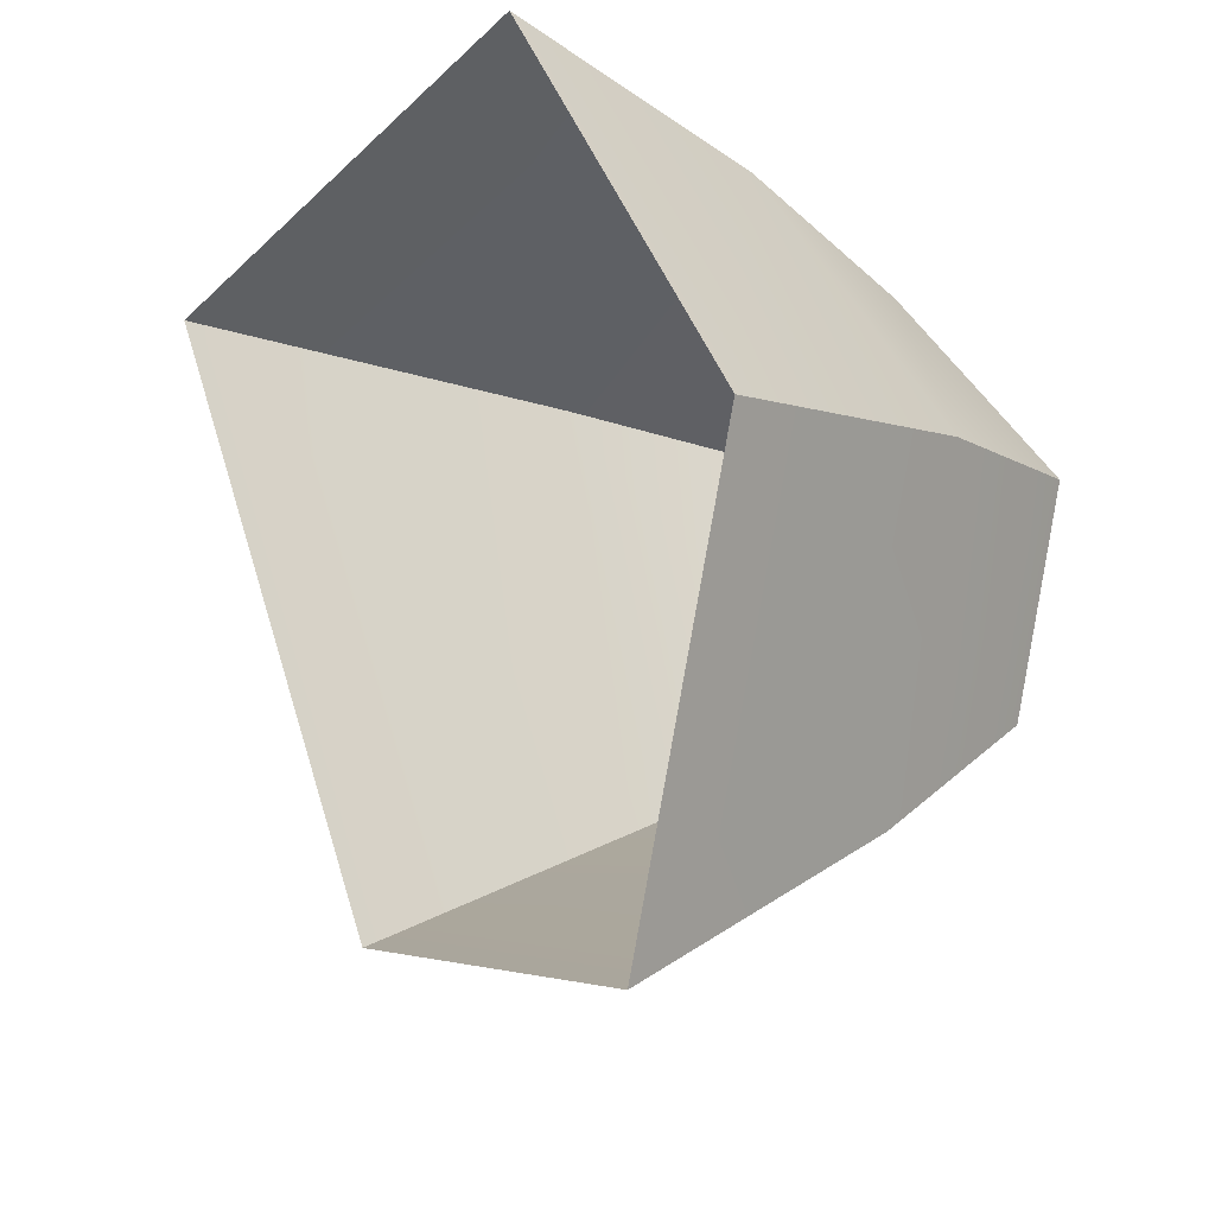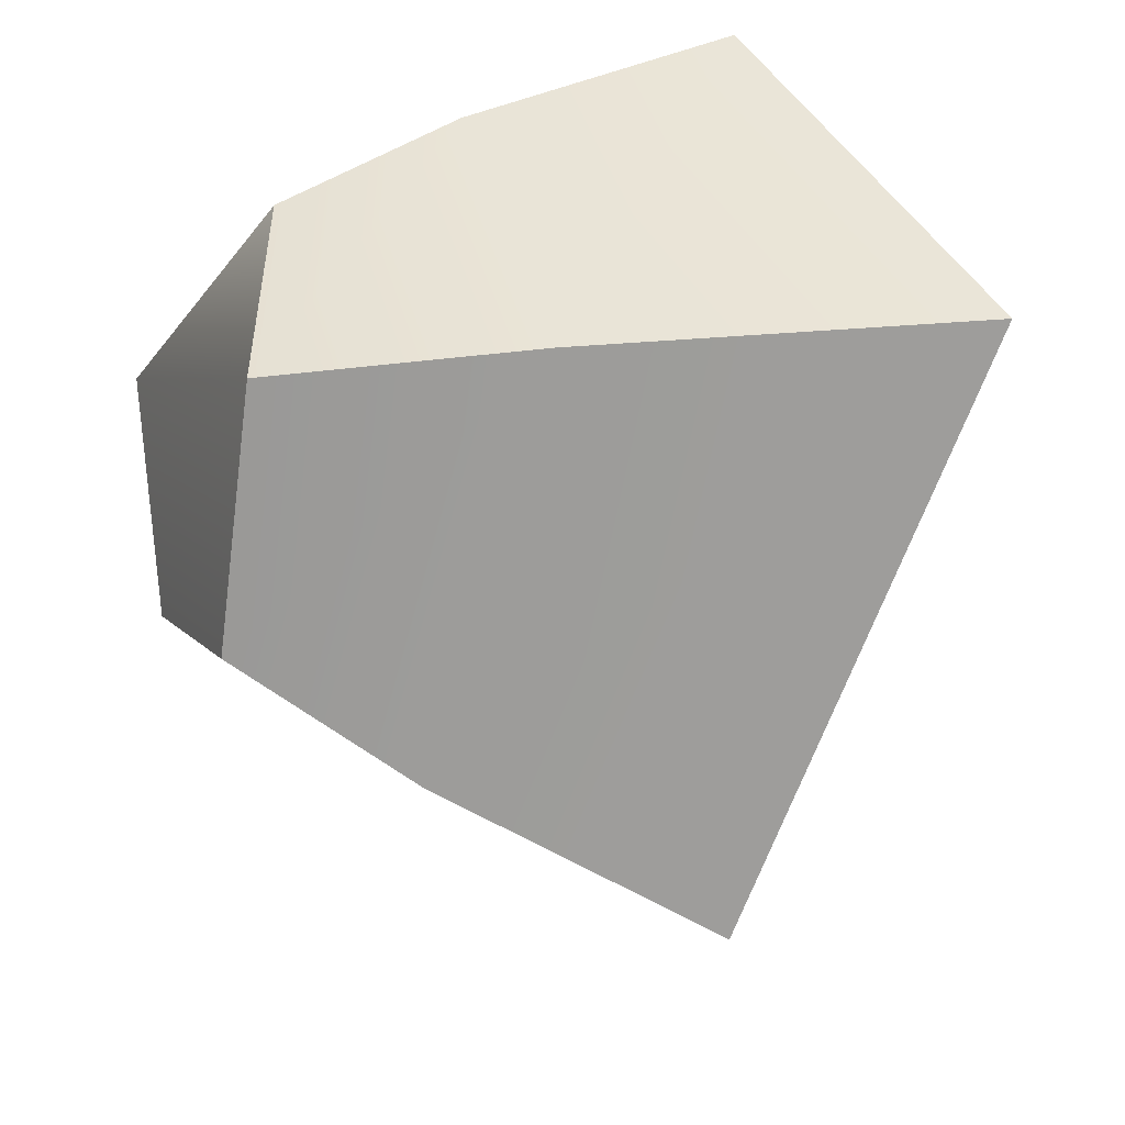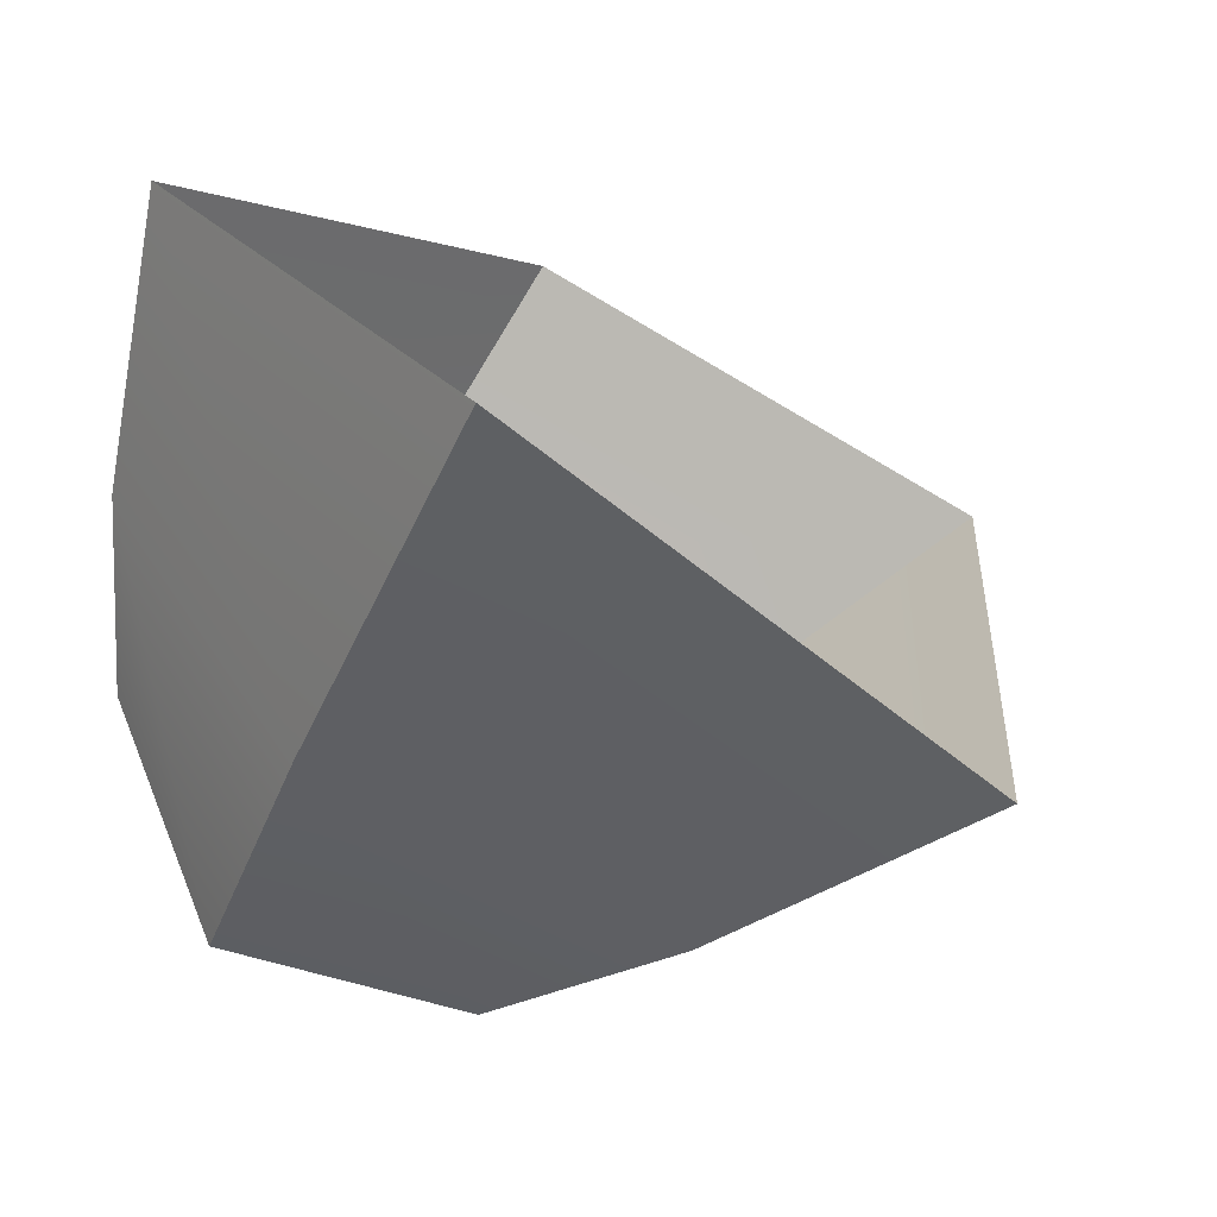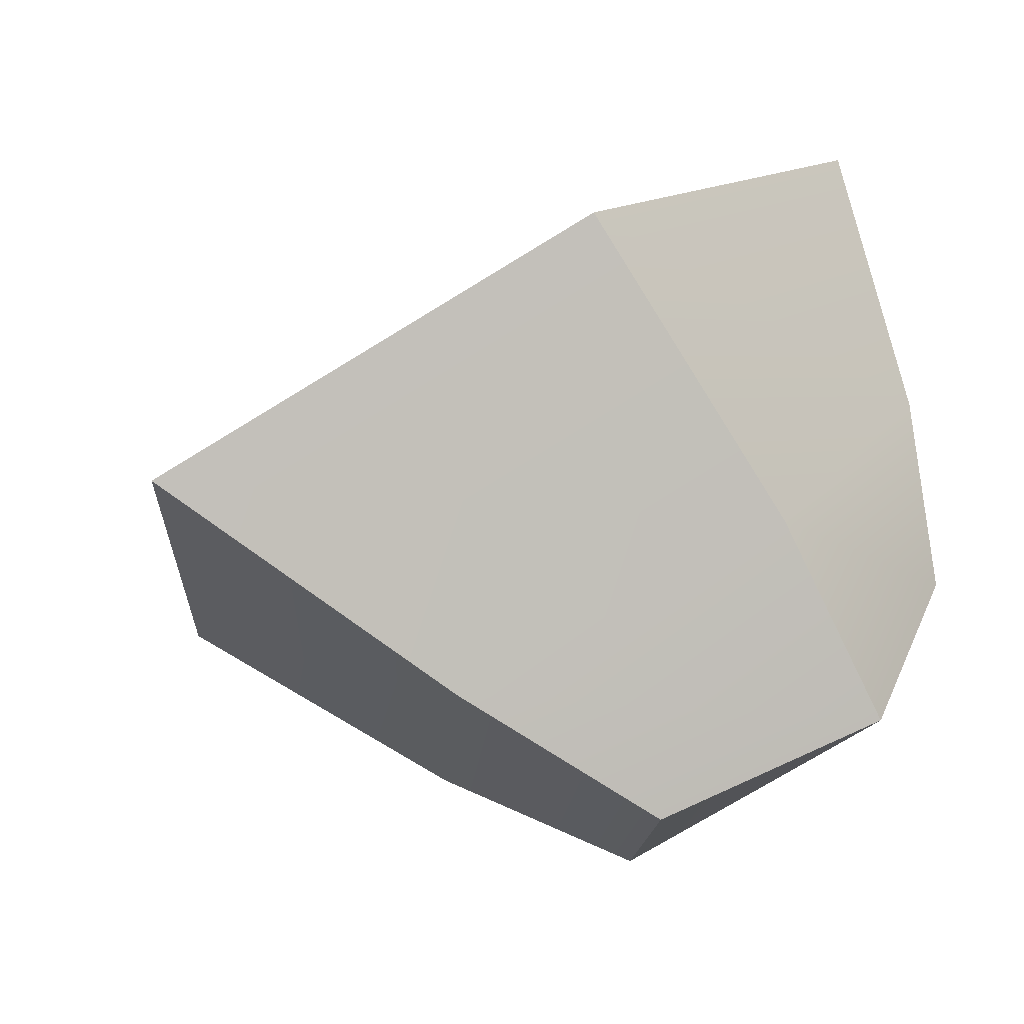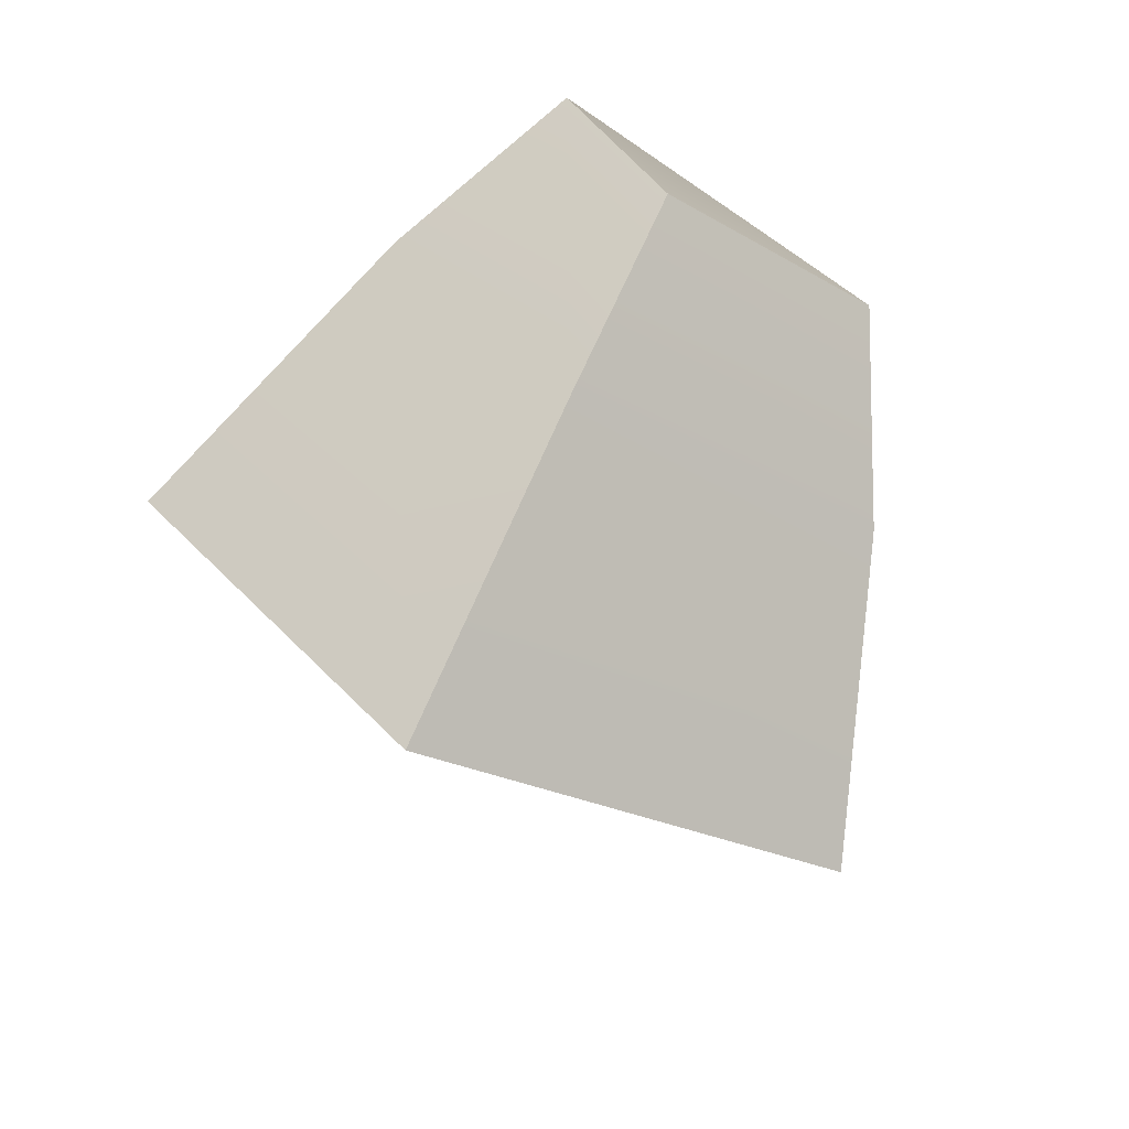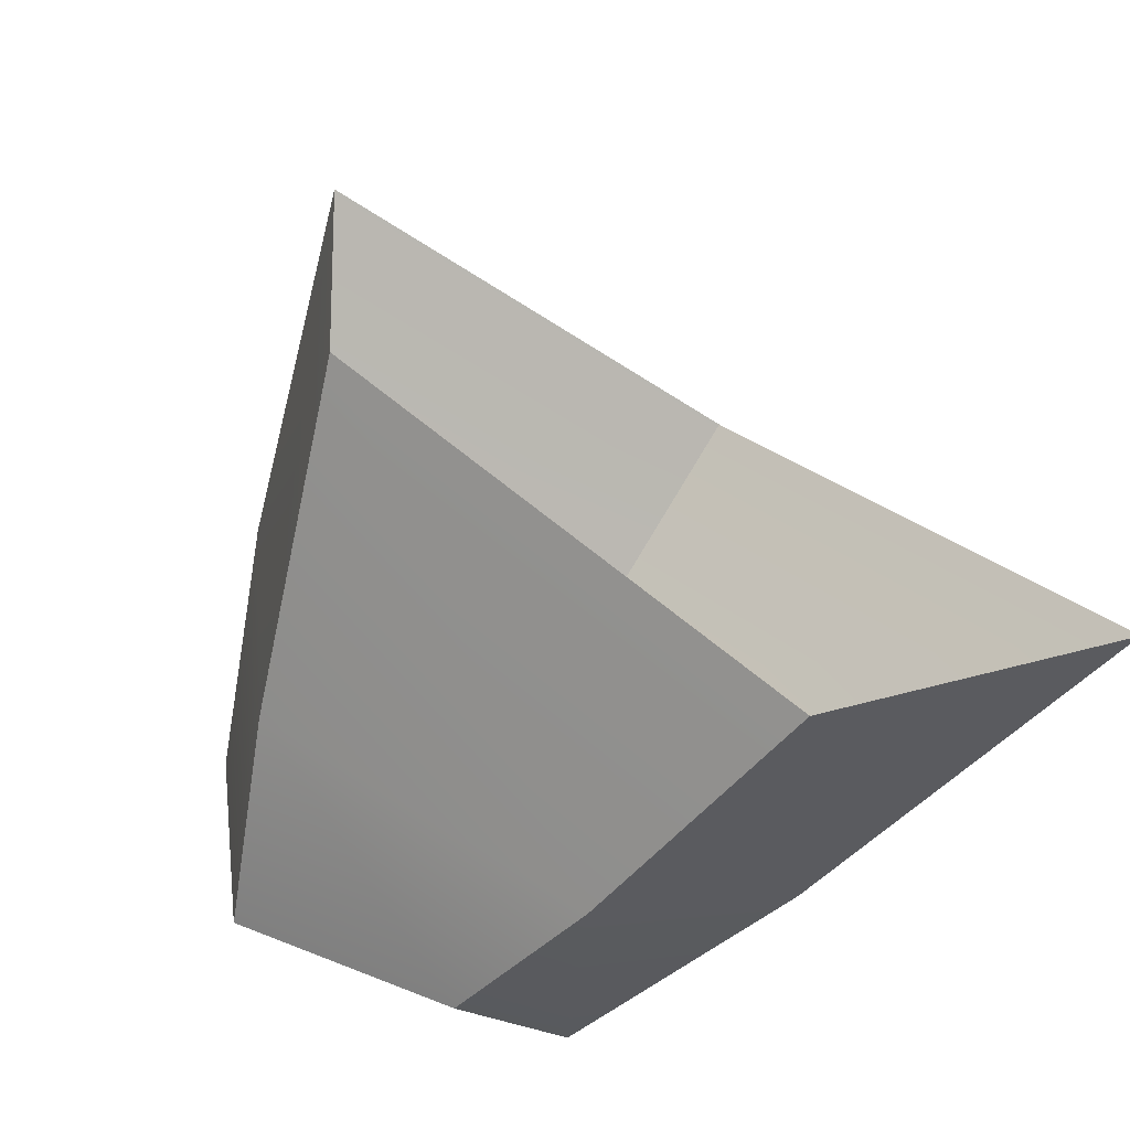
<metadata>
{"format":"obj","ext":"obj","renderer":"f3d","projection":"perspective","resolution":1024,"background":"white","views":[{"elev":-31.3,"azim":14.8,"up":"+Y"},{"elev":33.5,"azim":-149.7,"up":"+Y"},{"elev":-7.3,"azim":-120.1,"up":"+Z"},{"elev":18.0,"azim":55.8,"up":"+Z"},{"elev":-68.0,"azim":107.5,"up":"+Y"},{"elev":52.8,"azim":155.0,"up":"+Z"}]}
</metadata>
<code>
g Rock L Deposit Metal.034
v 0.343 0.8483 -0.6822
v 0.5495 0.7184 -0.4954
v 0.6626 0.8512 -0.6191
v 0.5018 0.9453 -0.755
v 0.729 0.9497 -0.6978
v 0.6114 1.017 -0.7895
v 0.5495 0.7184 -0.4954
v 0.6409 0.9609 -0.353
v 0.7267 1.039 -0.5307
v 0.6626 0.8512 -0.6191
v 0.77 1.082 -0.6517
v 0.729 0.9497 -0.6978
v 0.6409 0.9609 -0.353
v 0.5162 1.255 -0.3711
v 0.6211 1.233 -0.5146
v 0.7267 1.039 -0.5307
v 0.6859 1.203 -0.6152
v 0.77 1.082 -0.6517
v 0.5162 1.255 -0.3711
v 0.2687 1.199 -0.5217
v 0.4685 1.194 -0.6656
v 0.6211 1.233 -0.5146
v 0.6073 1.179 -0.7532
v 0.6859 1.203 -0.6152
v 0.4685 1.194 -0.6656
v 0.6114 1.017 -0.7895
v 0.6073 1.179 -0.7532
v 0.5018 0.9453 -0.755
v 0.2687 1.199 -0.5217
v 0.343 0.8483 -0.6822
v 0.77 1.082 -0.6517
v 0.6114 1.017 -0.7895
v 0.729 0.9497 -0.6978
v 0.6073 1.179 -0.7532
v 0.6859 1.203 -0.6152
g Rock L Deposit Metal.034_0
f 3 2 1
f 4 3 1
f 5 3 4
f 6 5 4
f 9 8 7
f 10 9 7
f 11 9 10
f 12 11 10
f 15 14 13
f 16 15 13
f 17 15 16
f 18 17 16
f 21 20 19
f 22 21 19
f 23 21 22
f 24 23 22
f 27 26 25
f 26 28 25
f 25 28 29
f 28 30 29
f 33 32 31
f 32 34 31
f 31 34 35

</code>
